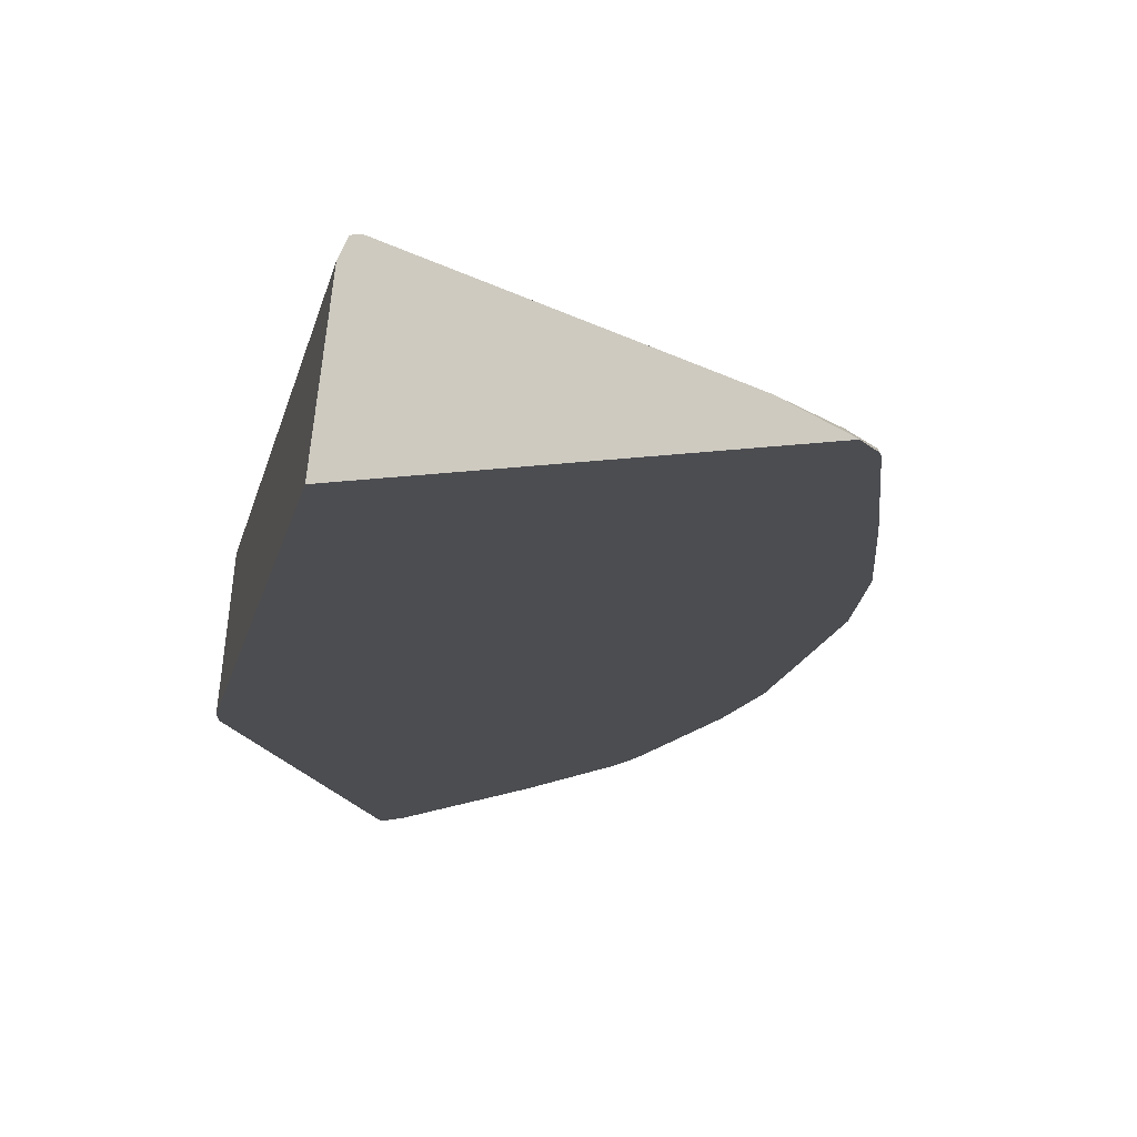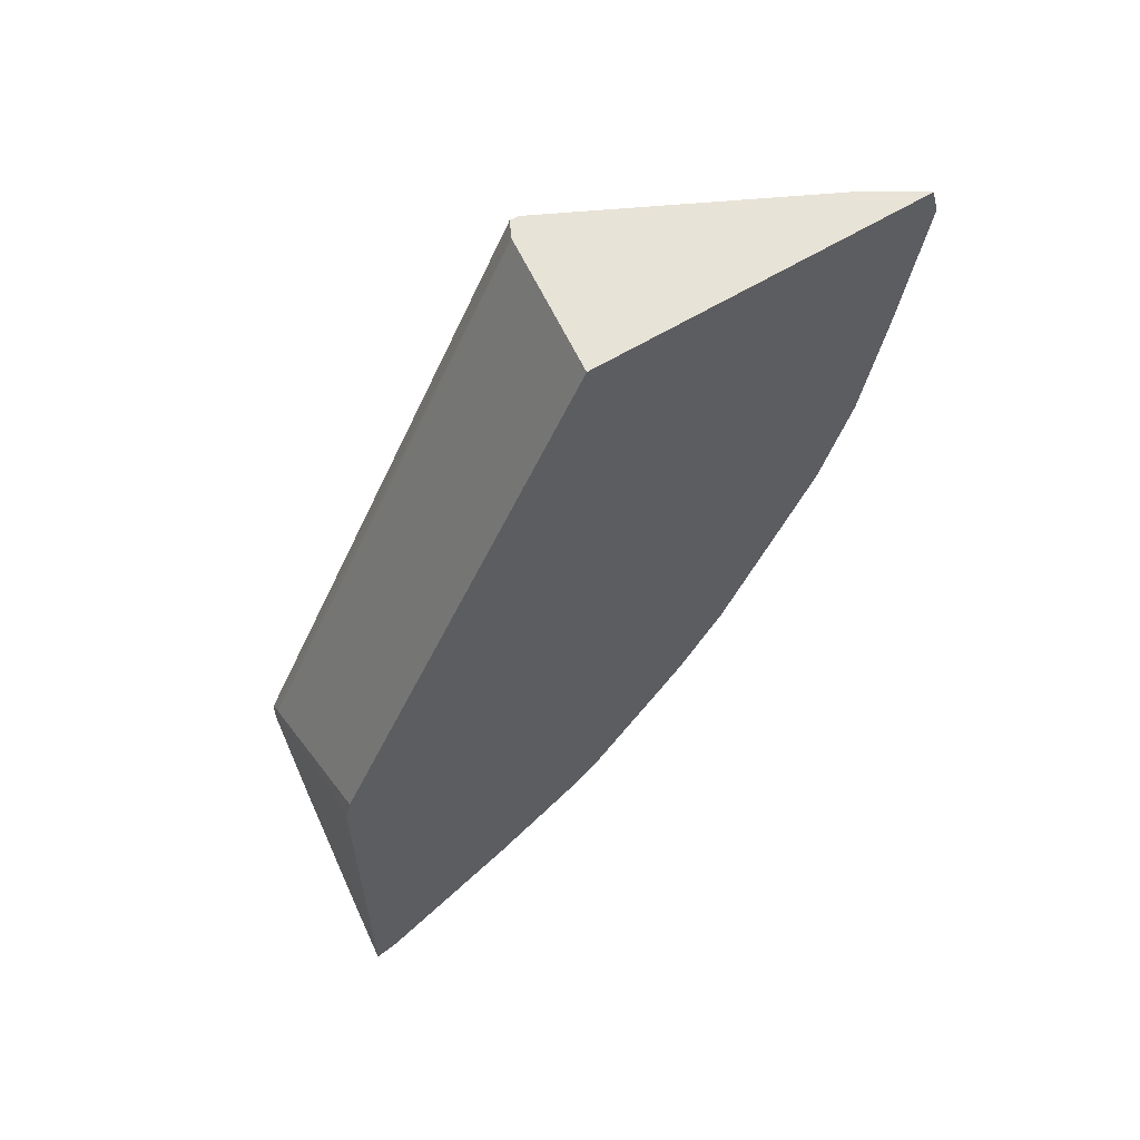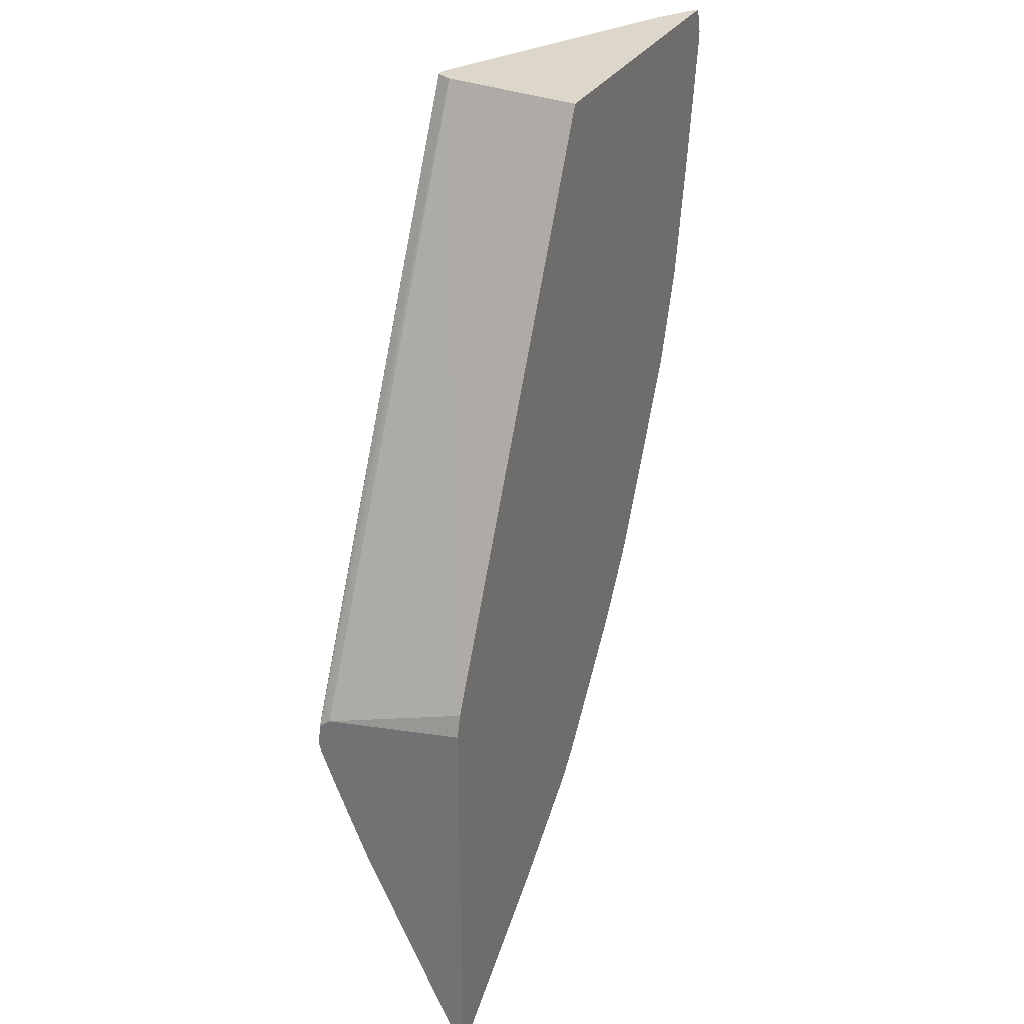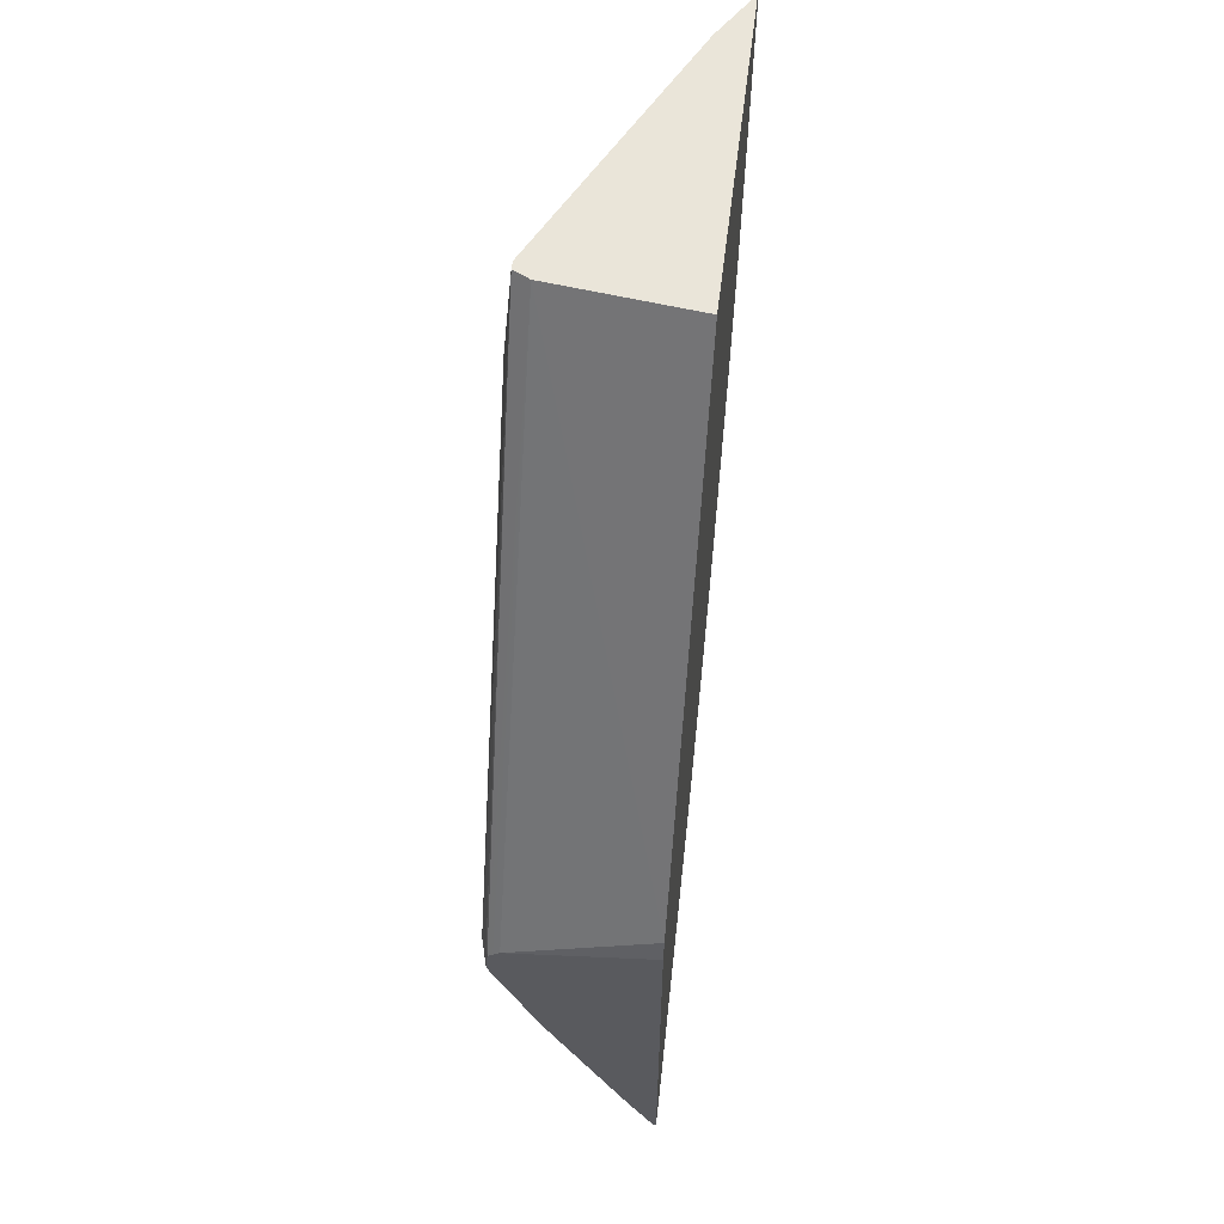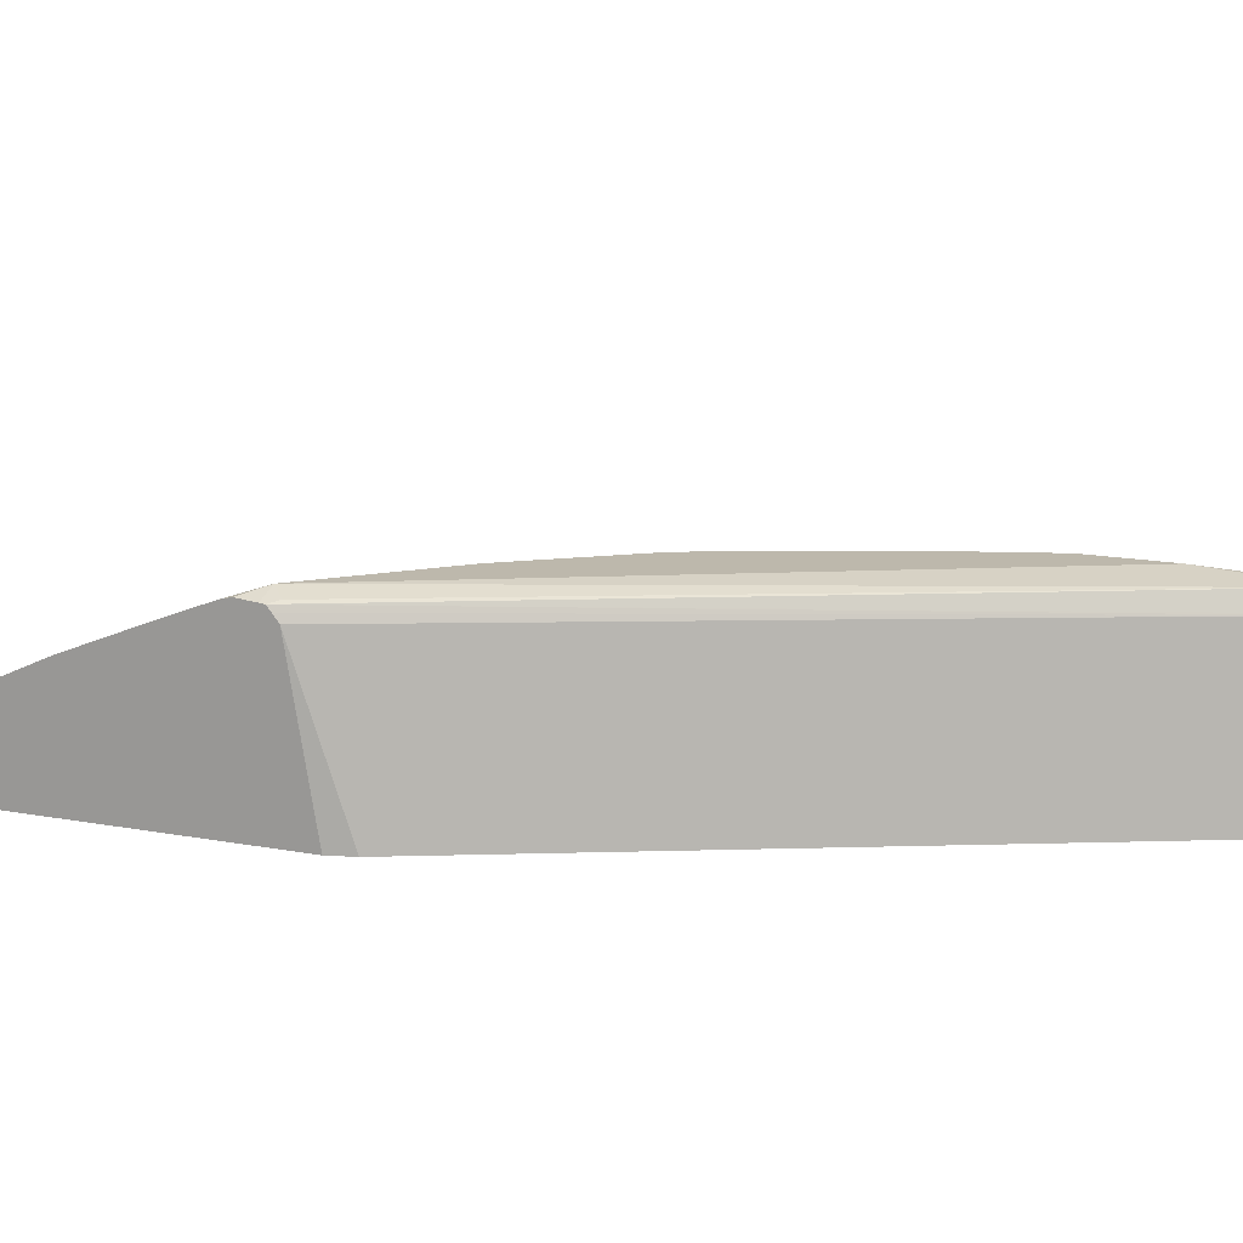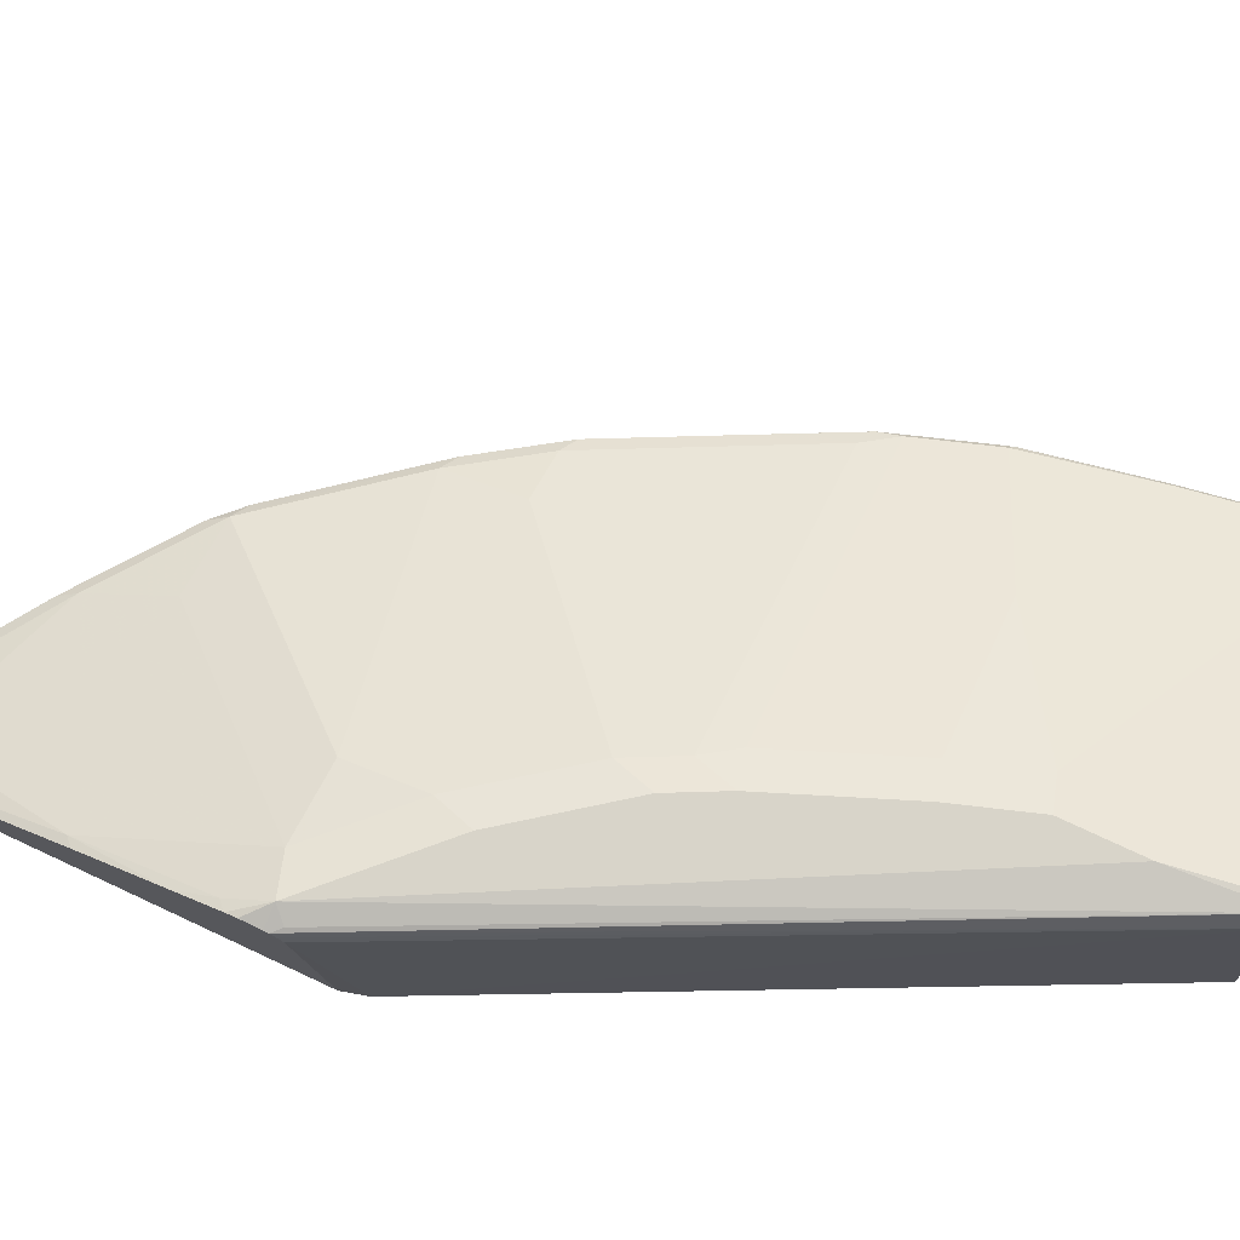
<metadata>
{"format":"obj","ext":"obj","renderer":"f3d","projection":"perspective","resolution":1024,"background":"white","views":[{"elev":-16.2,"azim":14.5,"up":"+Y"},{"elev":61.6,"azim":-31.7,"up":"+Z"},{"elev":30.5,"azim":-65.1,"up":"+Z"},{"elev":58.1,"azim":-83.0,"up":"+Z"},{"elev":14.9,"azim":-67.5,"up":"+Y"},{"elev":75.4,"azim":-65.0,"up":"+Y"}]}
</metadata>
<code>
v 0.4261 0.003409 -0.4932
v 0.4312 0.003409 -0.4734
v 0.4261 0.1305 -0.5152
v 0.4261 0.003409 -0.8548
v 0.6612 0.003409 -0.001448
v 0.6754 0.1266 -0.001448
v 0.4261 0.1364 -0.5199
v 0.4261 0.00389 -0.8544
v 0.4292 0.00704 -0.8513
v 0.4468 0.003522 -0.8478
v 0.4467 0.003409 -0.8478
v 0.9519 0.003409 -0.001448
v 0.6759 0.1276 -0.001448
v 0.4261 0.1408 -0.5238
v 0.4261 0.00704 -0.8513
v 0.4538 0.01056 -0.8336
v 0.4292 0.02815 -0.8091
v 0.447 0.003409 -0.8477
v 0.5172 0.01056 -0.7915
v 0.5804 0.01056 -0.7493
v 0.51 0.003409 -0.8057
v 0.9586 0.003409 -0.02459
v 0.9568 0.00704 -0.02818
v 0.9515 0.003762 -0.001448
v 0.6825 0.1407 -0.001448
v 0.4327 0.1425 -0.5171
v 0.4433 0.1477 -0.5276
v 0.4261 0.1413 -0.5276
v 0.4261 0.02815 -0.8091
v 0.4538 0.03167 -0.7915
v 0.4261 0.02973 -0.8059
v 0.4327 0.09498 -0.6648
v 0.5734 0.003522 -0.7633
v 0.6016 0.03167 -0.686
v 0.6649 0.01056 -0.686
v 0.6578 0.003409 -0.7003
v 0.5735 0.003409 -0.7634
v 0.9586 0.003409 -0.03001
v 0.8583 0.05629 -0.03519
v 0.8246 0.07316 -0.001448
v 0.8583 0.05629 -0.001448
v 0.909 0.03095 -0.001448
v 0.9428 0.01408 -0.01414
v 0.9375 0.003409 -0.1566
v 0.9357 0.00704 -0.1548
v 0.8513 0.04926 -0.1971
v 0.7035 0.1337 -0.1548
v 0.6895 0.1407 -0.1408
v 0.9498 0.00502 -0.001448
v 0.6895 0.1407 -0.001448
v 0.6754 0.1477 -0.08448
v 0.4644 0.1477 -0.5065
v 0.4749 0.1372 -0.5382
v 0.4327 0.1372 -0.5593
v 0.4261 0.1405 -0.5527
v 0.4261 0.1427 -0.5437
v 0.4261 0.09831 -0.6582
v 0.4261 0.1259 -0.5902
v 0.7493 0.01056 -0.5804
v 0.7636 0.003409 -0.5733
v 0.6792 0.003409 -0.6788
v 0.679 0.003409 -0.679
v 0.5383 0.1161 -0.5382
v 0.9482 0.006079 -0.001448
v 0.9183 0.003409 -0.2567
v 0.9146 0.00704 -0.2604
v 0.8091 0.07037 -0.2181
v 0.6754 0.1477 -0.1478
v 0.6825 0.1337 -0.2181
v 0.5383 0.1372 -0.4749
v 0.5277 0.1477 -0.4432
v 0.7493 0.03167 -0.5171
v 0.7915 0.01056 -0.5171
v 0.8058 0.003409 -0.51
v 0.9112 0.003409 -0.2781
v 0.8935 0.00704 -0.3237
v 0.8513 0.02815 -0.3237
v 0.6543 0.1477 -0.2111
v 0.6825 0.1126 -0.3237
v 0.6403 0.1337 -0.3237
v 0.6649 0.1372 -0.2428
v 0.591 0.1477 -0.3589
v 0.6016 0.1372 -0.3905
v 0.6438 0.1161 -0.3905
v 0.6649 0.1161 -0.3483
v 0.7915 0.05277 -0.3483
v 0.8759 0.01056 -0.3483
v 0.8477 0.003409 -0.4263
v 0.89 0.003409 -0.3413
v 0.89 0.003522 -0.3412
v 0.6121 0.1477 -0.3167
v 0.6227 0.1372 -0.3483
v 0.8689 0.003522 -0.3835
f 1 2 3
f 35 61 62
f 35 62 36
f 35 63 59
f 39 48 40
f 40 48 50
f 42 64 43
f 43 64 49
f 44 65 45
f 45 65 66
f 45 66 46
f 46 66 67
f 46 67 47
f 47 68 48
f 47 67 69
f 47 69 68
f 48 68 51
f 52 70 53
f 52 71 70
f 53 70 63
f 35 60 61
f 54 58 55
f 35 59 60
f 34 53 63
f 25 51 27
f 25 27 26
f 27 52 53
f 27 53 54
f 27 54 55
f 27 55 56
f 27 56 28
f 27 51 68
f 27 68 78
f 27 78 91
f 27 91 82
f 27 82 71
f 27 71 52
f 31 57 32
f 32 57 58
f 32 58 54
f 32 54 53
f 32 53 34
f 33 36 37
f 34 63 35
f 25 50 51
f 59 63 70
f 59 72 73
f 75 89 76
f 76 89 90
f 76 90 87
f 76 87 77
f 77 87 86
f 77 86 85
f 77 85 79
f 78 81 91
f 79 85 92
f 79 92 80
f 81 92 91
f 82 91 92
f 82 92 83
f 83 92 85
f 83 85 84
f 87 90 93
f 87 93 88
f 88 93 90
f 88 90 89
f 74 87 88
f 59 70 72
f 73 87 74
f 73 85 86
f 59 73 74
f 59 74 60
f 65 75 66
f 66 75 76
f 66 76 67
f 67 76 77
f 67 77 69
f 68 69 78
f 69 77 79
f 69 79 80
f 69 80 92
f 69 92 81
f 69 81 78
f 70 71 82
f 70 82 83
f 70 83 72
f 72 83 84
f 72 84 73
f 73 84 85
f 73 86 87
f 24 43 49
f 48 51 50
f 23 47 48
f 1 89 75
f 1 75 65
f 1 65 44
f 1 44 38
f 1 38 22
f 1 22 12
f 1 12 5
f 1 5 2
f 2 5 6
f 2 6 3
f 3 6 7
f 4 8 9
f 4 9 10
f 4 10 11
f 5 12 24
f 5 24 49
f 5 49 64
f 5 64 42
f 5 42 41
f 1 88 89
f 5 41 40
f 1 74 88
f 1 61 60
f 1 3 7
f 1 7 14
f 1 14 28
f 23 48 39
f 1 56 55
f 1 55 58
f 1 58 57
f 1 57 31
f 1 31 29
f 1 29 15
f 1 15 8
f 1 8 4
f 1 4 11
f 1 11 18
f 1 18 21
f 1 21 37
f 1 37 36
f 1 36 62
f 1 62 61
f 1 60 74
f 5 40 50
f 1 28 56
f 5 25 13
f 17 32 30
f 19 30 20
f 20 33 21
f 20 30 32
f 20 32 34
f 20 34 35
f 20 35 36
f 20 36 33
f 21 33 37
f 22 38 23
f 23 39 40
f 23 40 41
f 23 41 42
f 23 42 43
f 23 43 24
f 23 38 44
f 23 44 45
f 23 46 47
f 5 50 25
f 17 31 32
f 17 29 31
f 23 45 46
f 14 25 26
f 16 30 19
f 6 13 14
f 6 14 7
f 8 15 9
f 9 16 10
f 9 15 29
f 9 29 17
f 9 17 30
f 9 30 16
f 5 13 6
f 10 16 19
f 10 19 20
f 10 20 21
f 10 21 18
f 12 22 23
f 12 23 24
f 13 25 14
f 14 27 28
f 14 26 27
f 10 18 11

</code>
